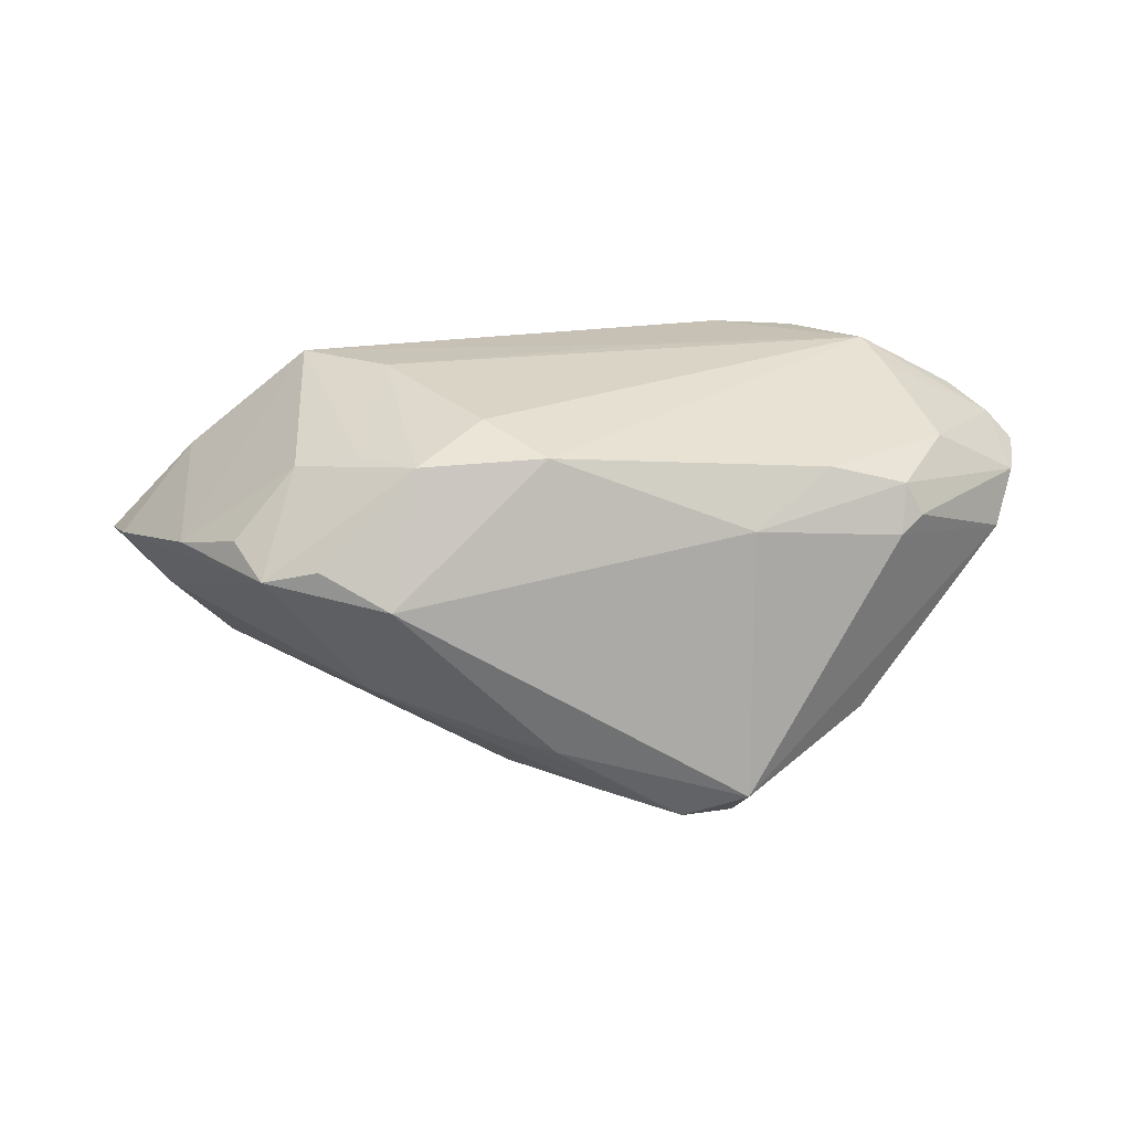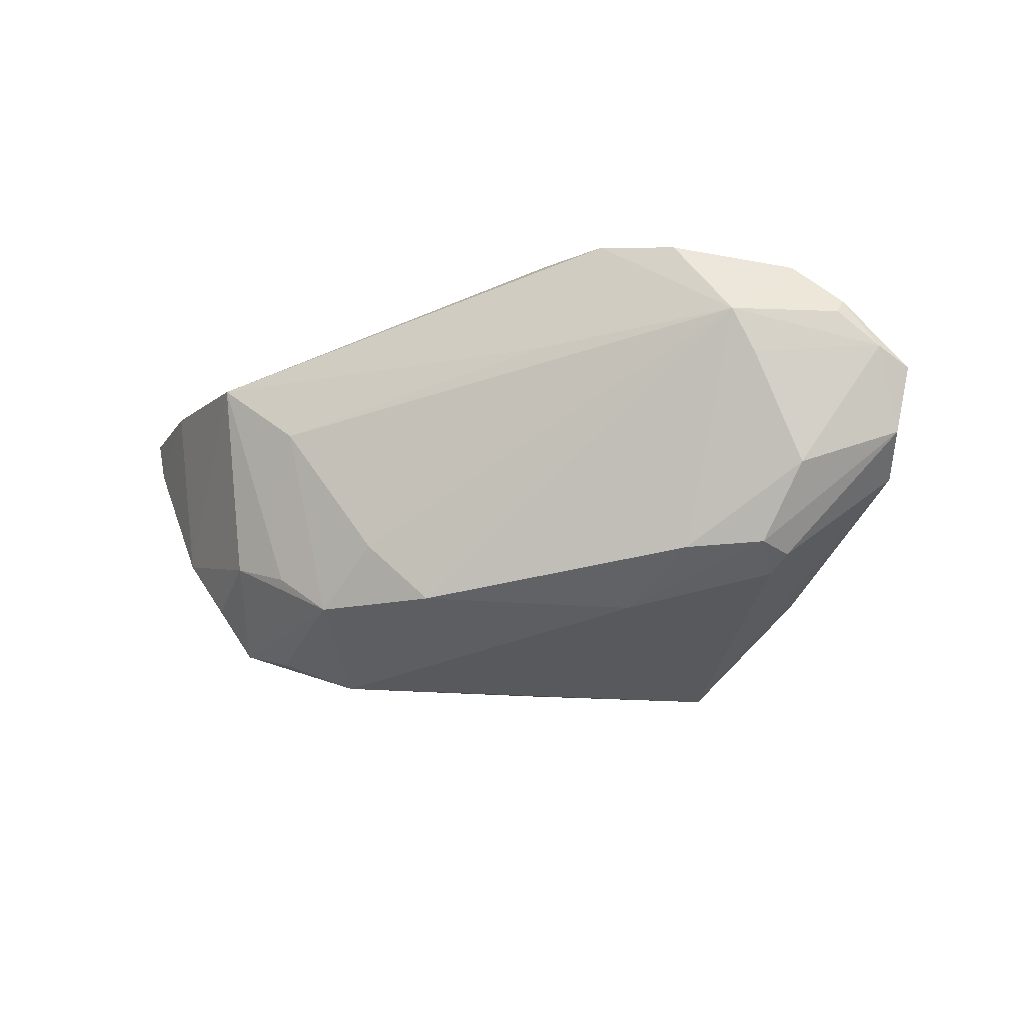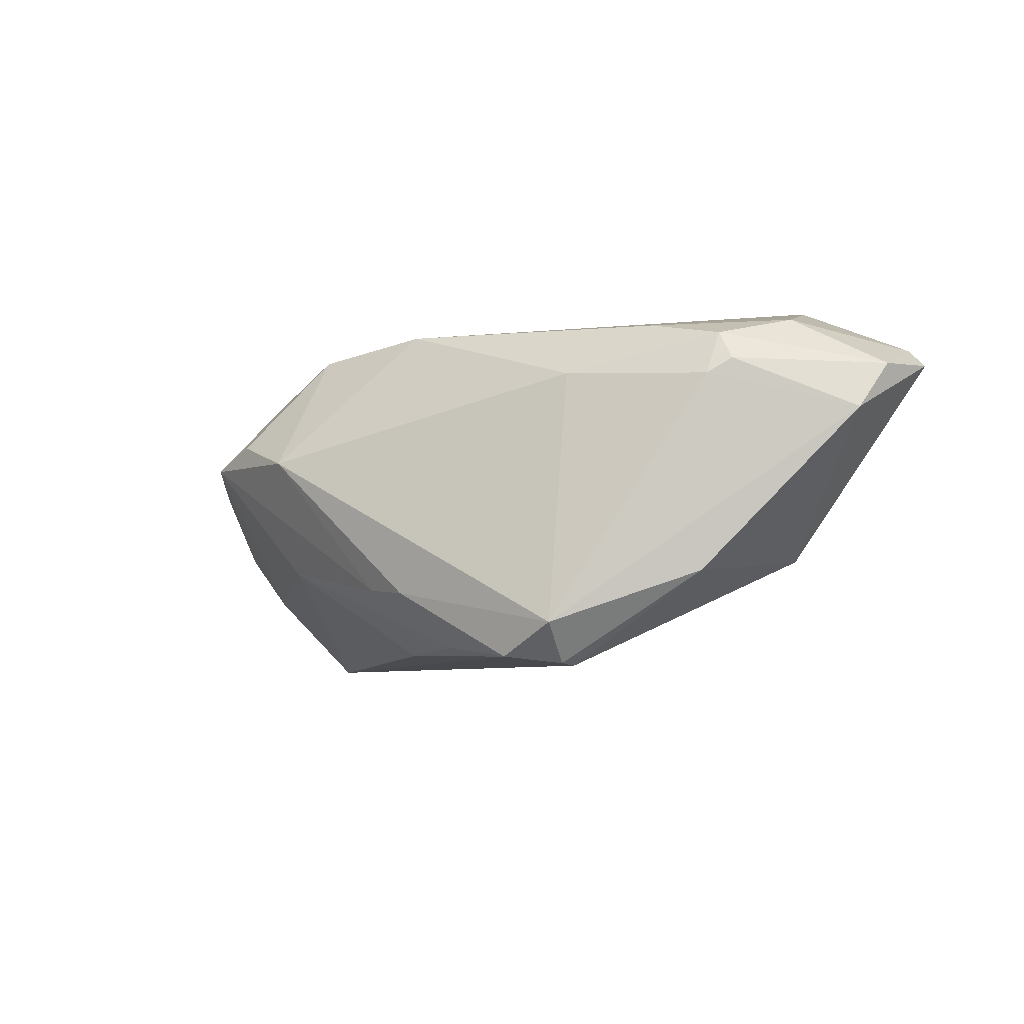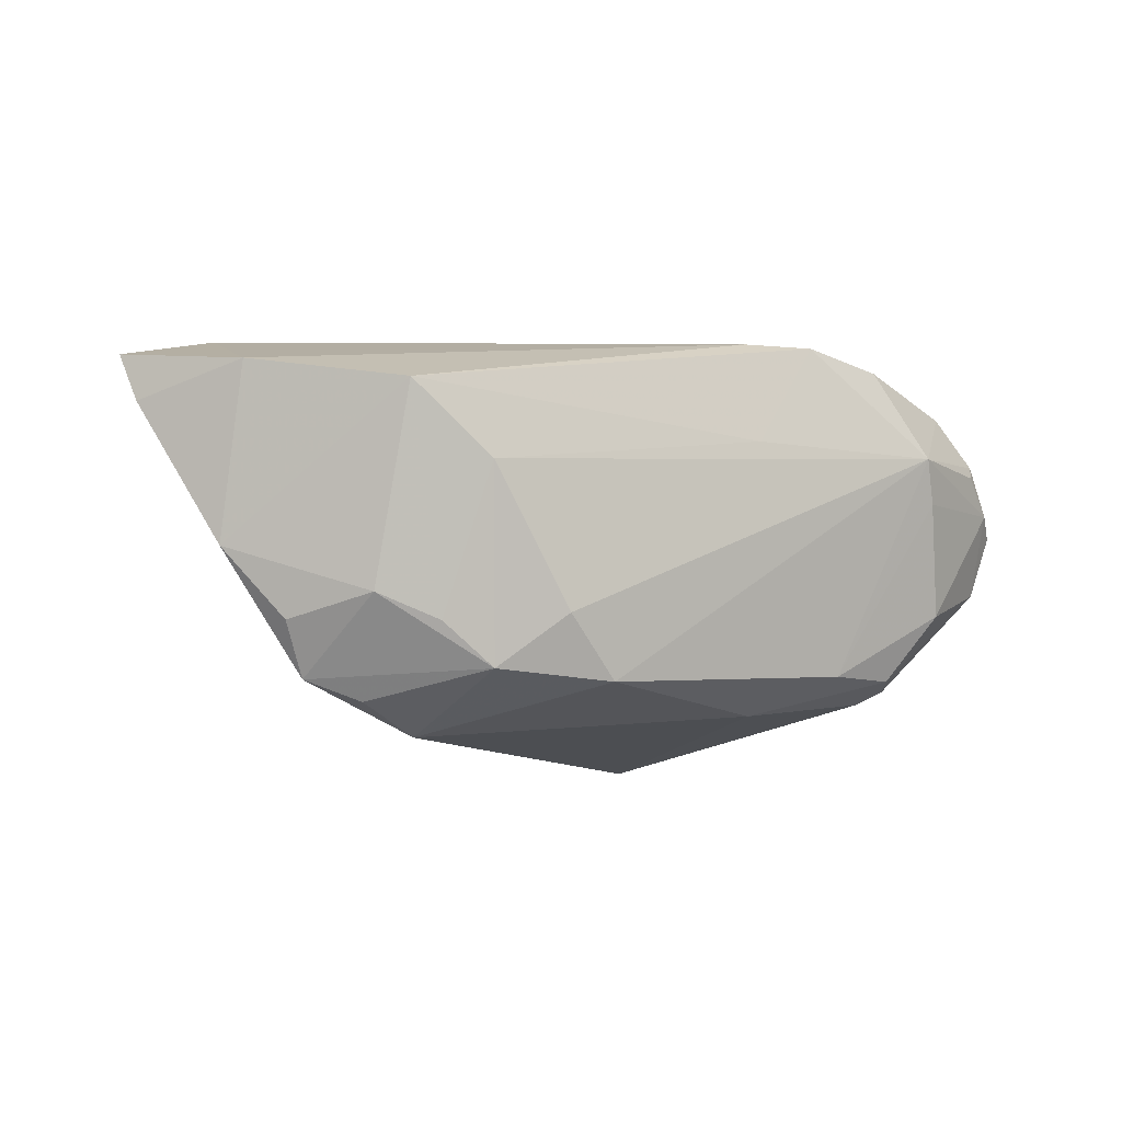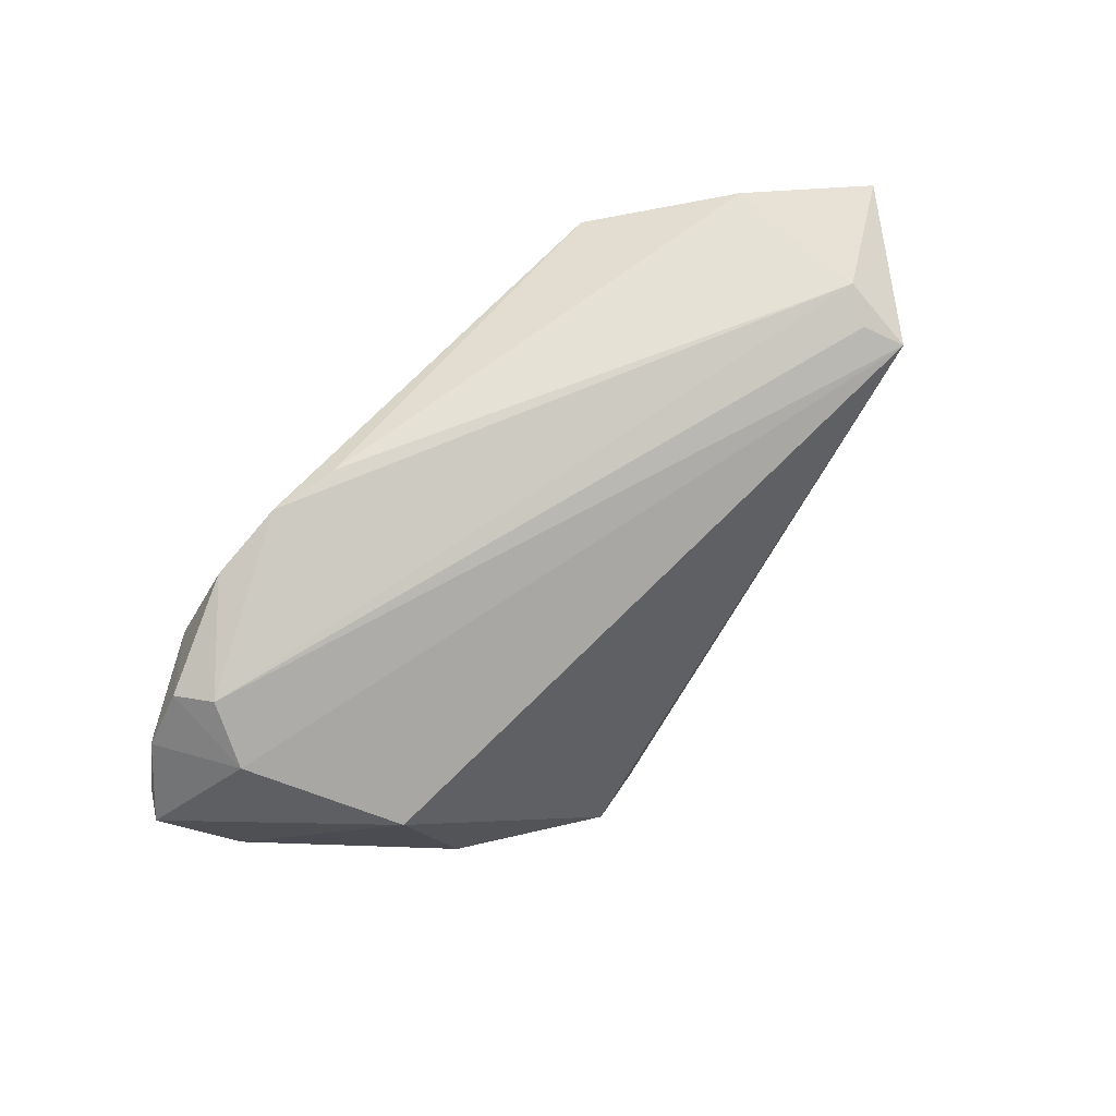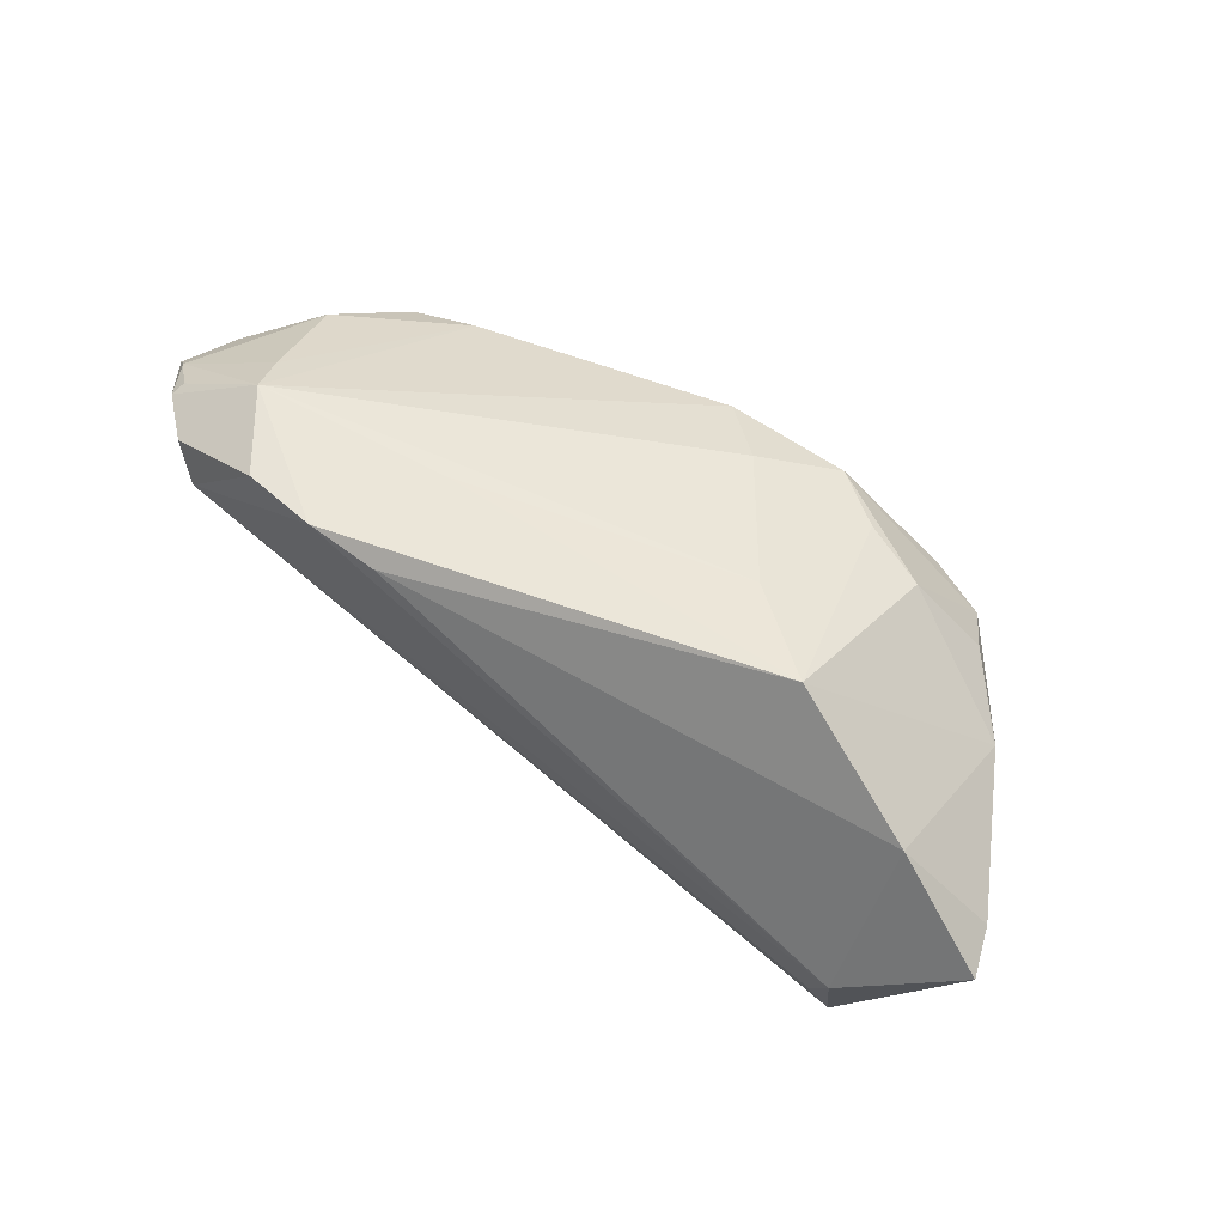
<metadata>
{"format":"obj","ext":"obj","renderer":"f3d","projection":"perspective","resolution":1024,"background":"white","views":[{"elev":21.5,"azim":174.9,"up":"+Y"},{"elev":-21.2,"azim":-158.4,"up":"+Z"},{"elev":-13.5,"azim":-148.5,"up":"+Y"},{"elev":-12.3,"azim":152.6,"up":"+Z"},{"elev":77.5,"azim":-47.6,"up":"+Z"},{"elev":51.7,"azim":34.4,"up":"+Y"}]}
</metadata>
<code>
v 0.04222 -0.006636 0.02318
v -0.01841 -0.02407 -0.01616
v -0.0507 0.005322 -0.00502
v -0.03625 -0.009289 0.008374
v -0.05303 0.01117 -0.001524
v 0.02853 0.008032 -0.02019
v 0.01013 0.02196 -0.01095
v 0.04797 -0.005594 0.0131
v 0.05508 0.0002046 0.01782
v 0.02082 0.004214 -0.02318
v -0.04887 0.01732 0.01342
v -0.01932 0.01075 -0.019
v -0.01305 0.02164 0.02304
v 0.03798 0.008894 -0.012
v -0.03712 0.01418 -0.01407
v -0.044 0.007403 0.01618
v -0.0483 0.01807 0.01191
v 0.01767 0.01865 -0.01718
v -0.03718 0.02407 0.01157
v 0.05328 0.0014 0.01239
v 0.003391 0.01948 -0.01772
v -0.04323 0.01809 0.01865
v 0.04461 0.01153 0.01575
v -0.021 0.02346 0.02318
v 0.002927 -0.01413 -0.02126
v -0.01334 0.02407 0.01071
v -0.0524 0.01538 0.007904
v -0.0336 -0.01376 -0.013
v -0.0391 0.02208 0.0066
v 0.04143 -0.0154 0.02064
v 0.04469 0.005983 -0.003916
v -0.01783 -0.02397 -0.01791
v -0.04068 0.01393 0.02009
v -0.05508 0.01245 0.005872
v 0.03021 0.02384 0.01235
v -0.039 0.01059 -0.01473
v -0.03014 0.02329 0.02143
v 0.007869 -0.01999 -0.01073
v 0.008381 -0.01299 -0.01955
v 0.02052 0.02407 0.004494
v 0.03956 -0.01084 0.02213
v -0.0116 -0.02305 -0.0207
v 0.03488 0.006199 -0.0179
v 0.02364 -0.008462 -0.01473
v -0.04284 0.01709 -0.005984
v -0.01889 -0.01995 -0.02279
v -0.03644 0.008753 -0.01623
v 0.03099 0.01673 -0.00965
v -0.002181 -0.02078 -0.01772
v 0.02386 0.01848 -0.01243
v -0.02847 0.01647 -0.01439
f 1 30 9
f 48 35 31
f 9 30 8
f 13 35 24
f 24 1 13
f 48 43 18
f 33 1 24
f 14 43 48
f 48 31 14
f 14 31 43
f 23 31 35
f 35 13 23
f 23 1 9
f 23 13 1
f 30 4 2
f 4 28 2
f 24 35 26
f 26 19 24
f 50 35 48
f 48 18 50
f 40 18 7
f 40 26 35
f 35 50 40
f 40 50 18
f 7 19 40
f 19 26 40
f 10 25 46
f 34 4 16
f 16 4 30
f 30 33 16
f 34 16 11
f 30 1 41
f 41 33 30
f 1 33 41
f 20 23 9
f 31 23 20
f 9 8 20
f 43 31 20
f 20 8 43
f 39 10 43
f 25 10 39
f 42 38 30
f 30 2 42
f 42 49 38
f 46 25 42
f 25 39 42
f 42 39 49
f 51 29 19
f 6 18 43
f 43 10 6
f 6 10 18
f 22 16 33
f 22 11 16
f 19 11 22
f 30 38 44
f 38 49 44
f 49 39 44
f 44 39 43
f 44 8 30
f 43 8 44
f 46 42 32
f 32 42 2
f 32 28 46
f 32 2 28
f 19 29 27
f 34 11 27
f 7 18 21
f 21 19 7
f 21 51 19
f 18 10 21
f 12 10 46
f 12 21 10
f 51 21 12
f 3 4 34
f 3 28 4
f 46 28 3
f 37 33 24
f 37 22 33
f 24 19 37
f 19 22 37
f 17 11 19
f 19 27 17
f 17 27 11
f 29 51 45
f 45 27 29
f 47 12 46
f 46 3 47
f 34 27 5
f 27 45 5
f 5 3 34
f 15 5 45
f 15 45 51
f 51 12 15
f 12 47 15
f 36 15 47
f 5 15 36
f 36 47 3
f 3 5 36

</code>
